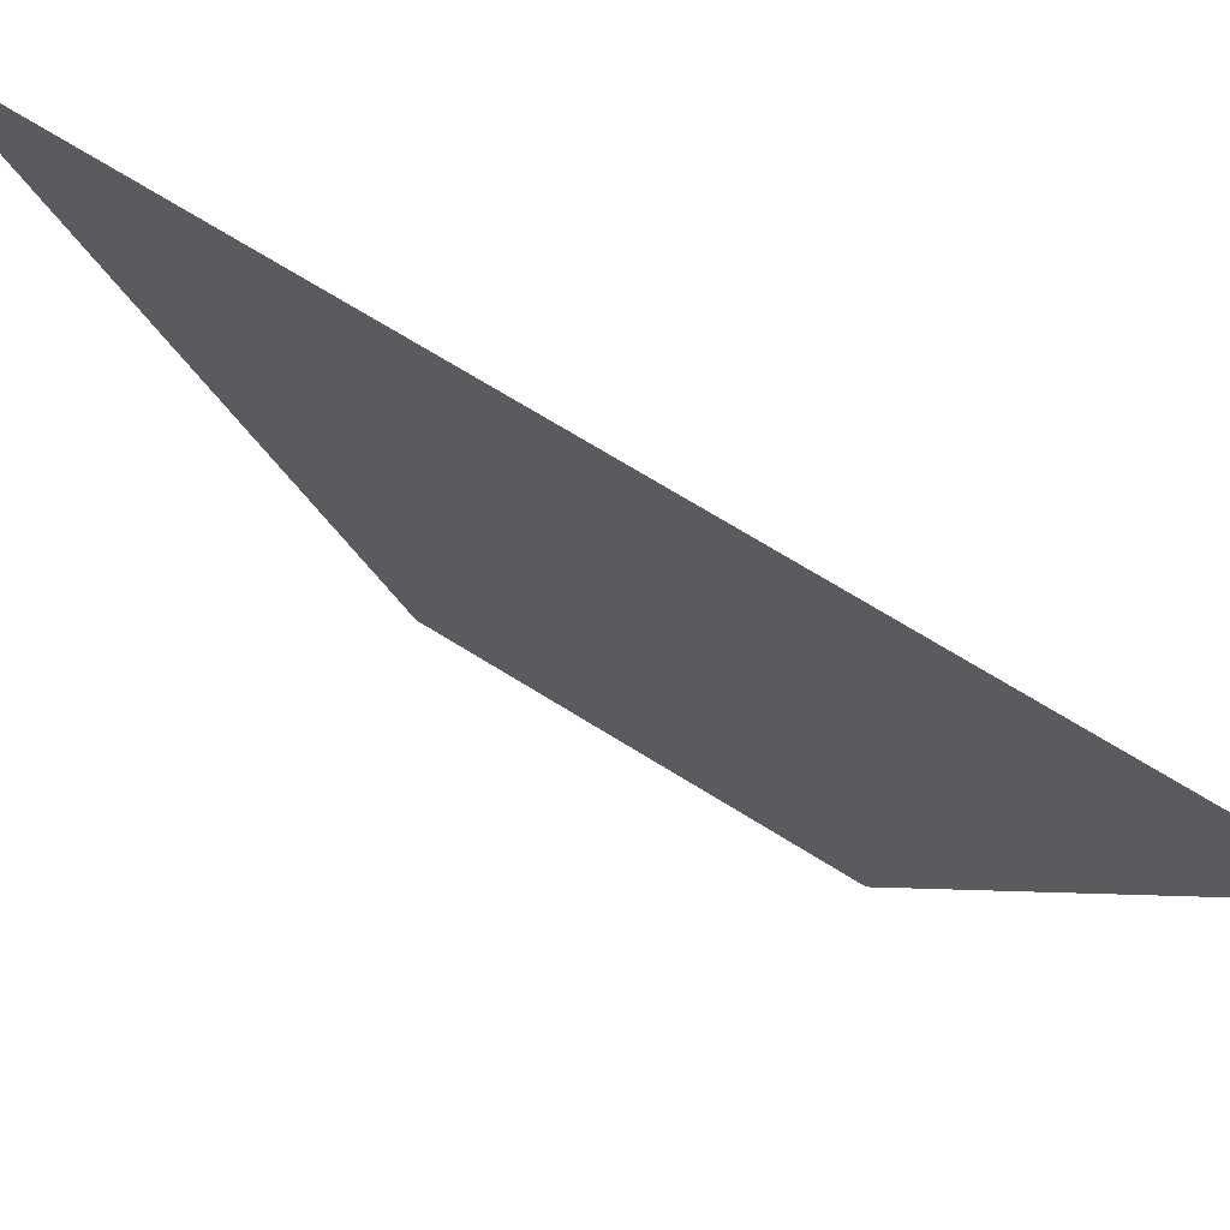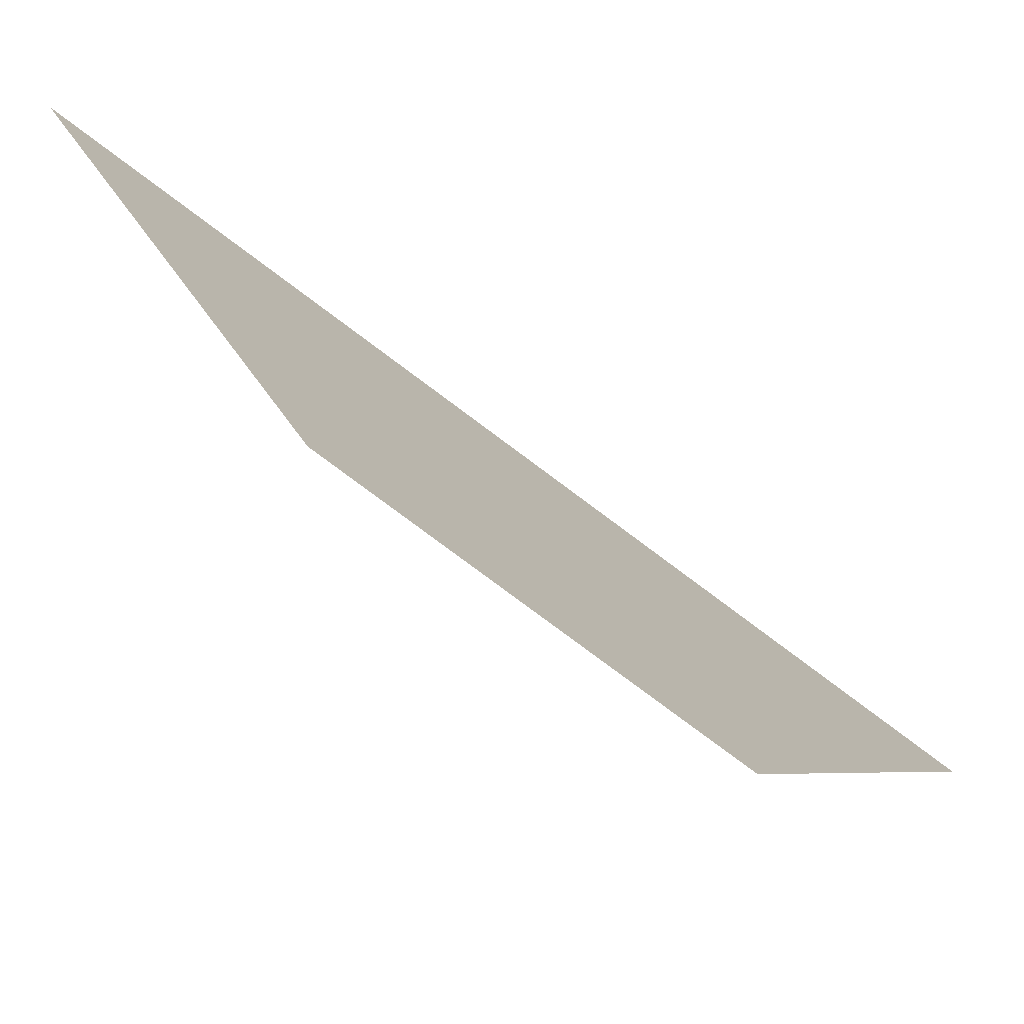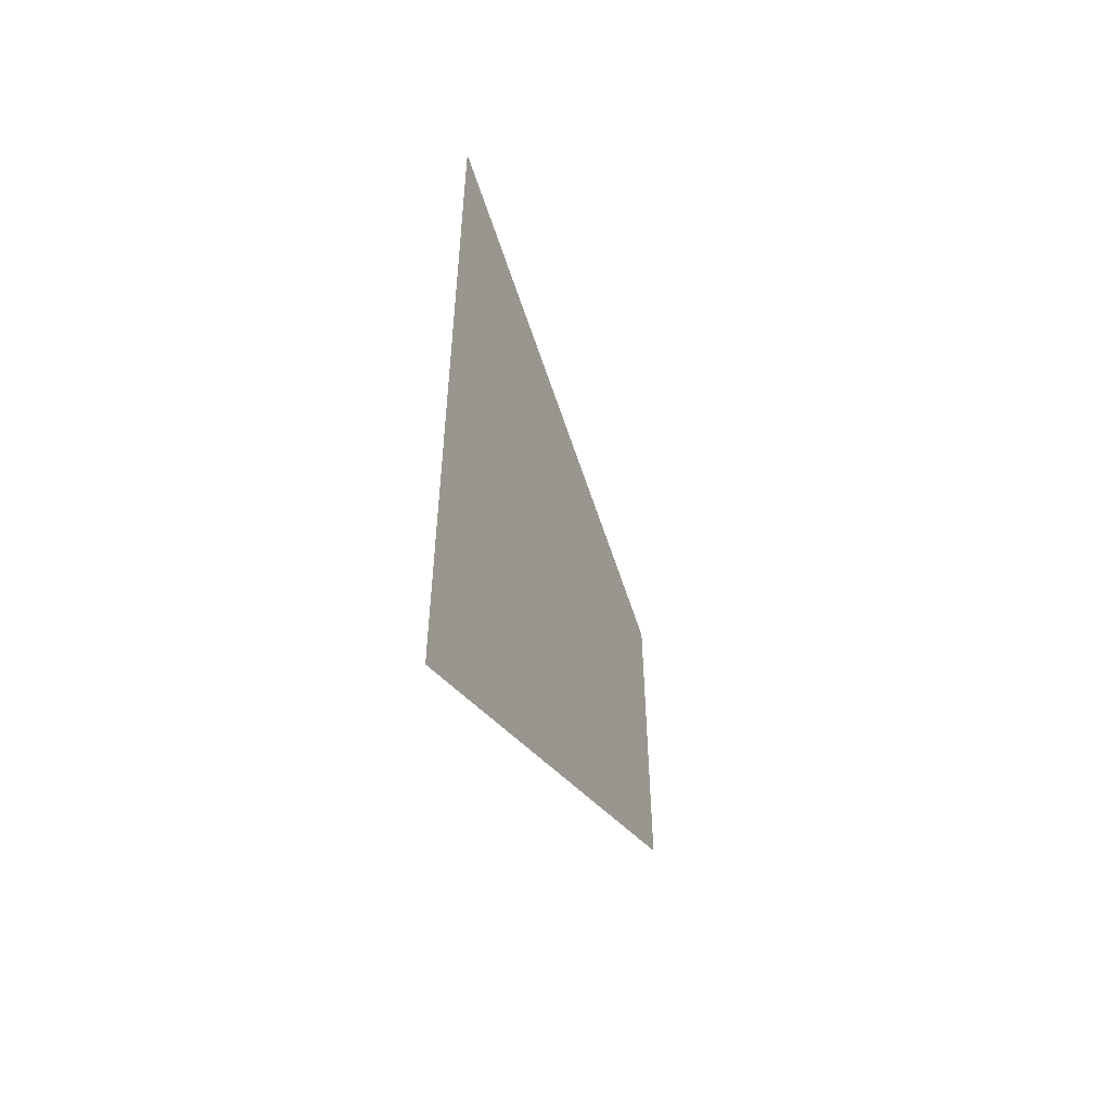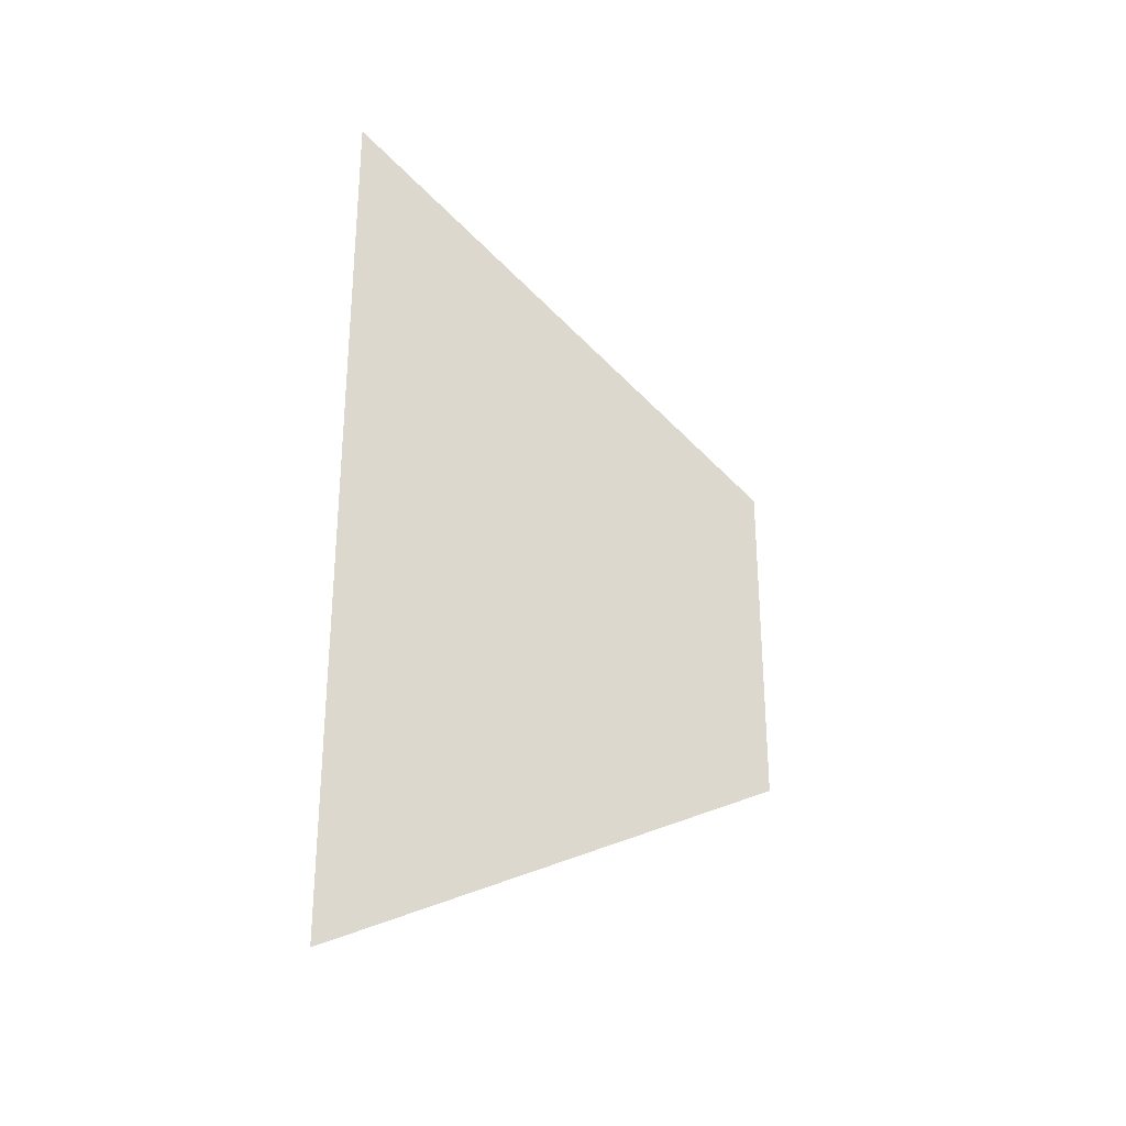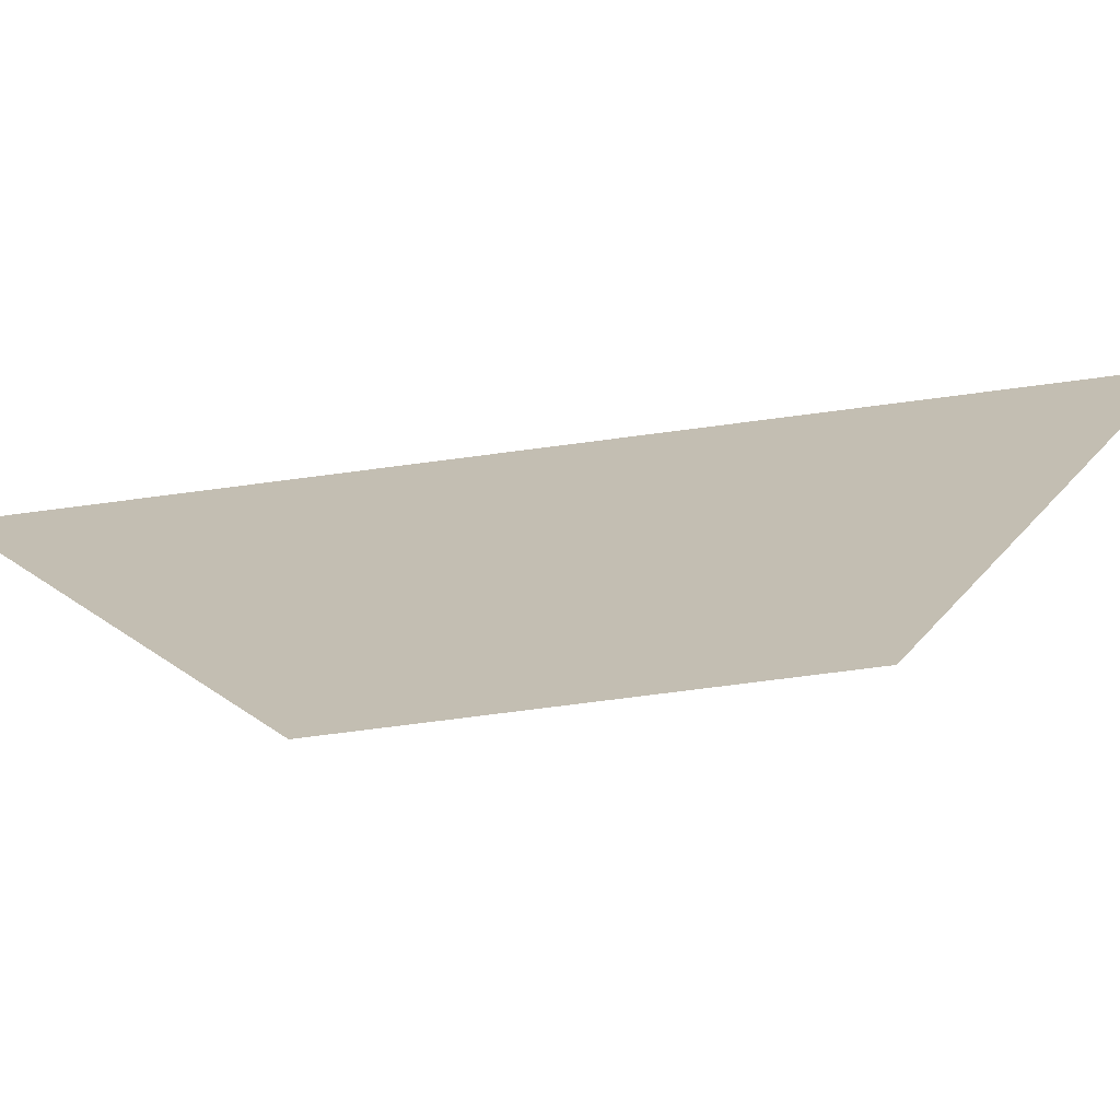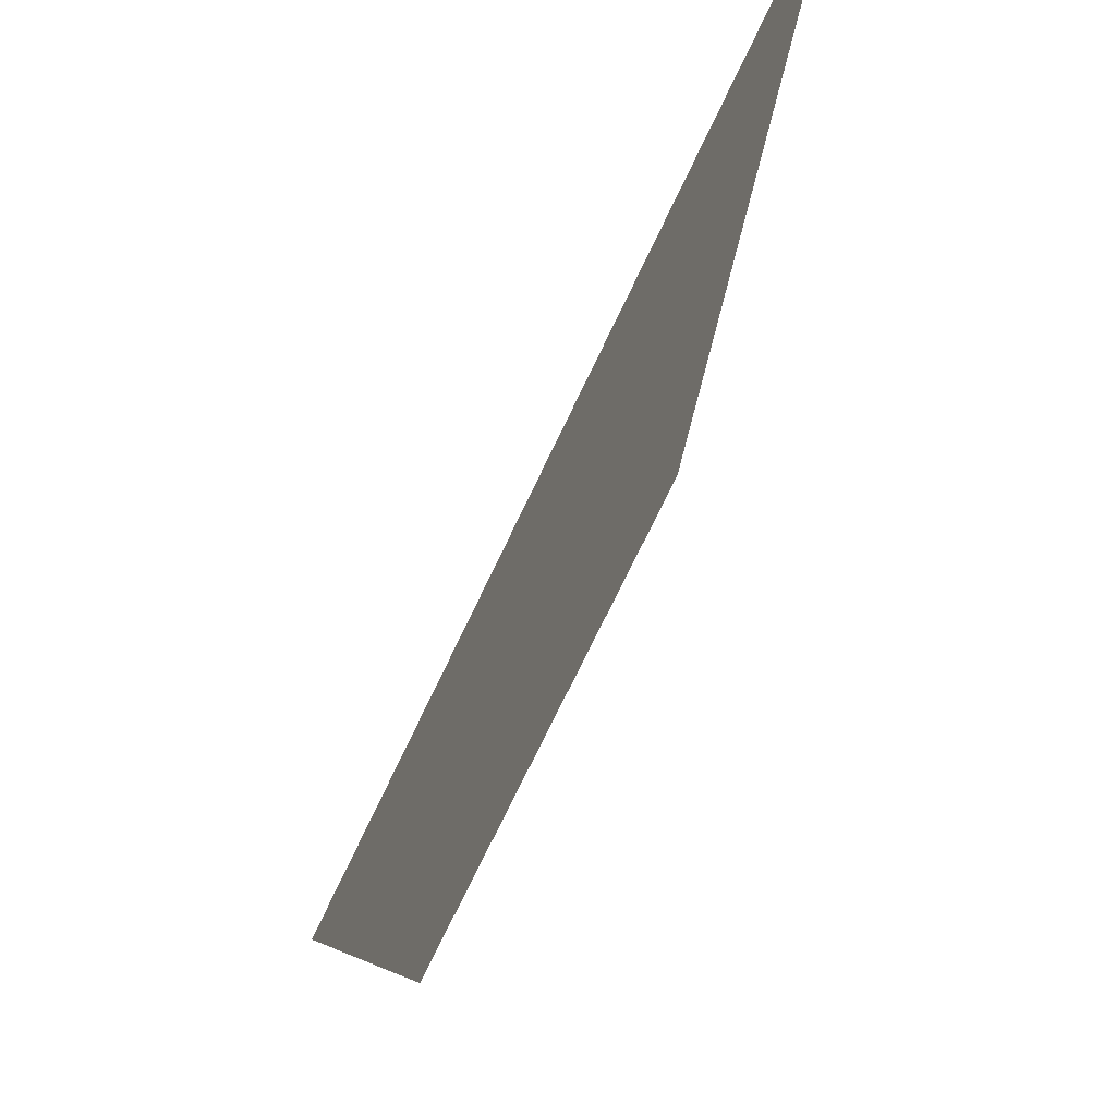
<metadata>
{"format":"obj","ext":"obj","renderer":"f3d","projection":"perspective","resolution":1024,"background":"white","views":[{"elev":71.5,"azim":-58.3,"up":"+Z"},{"elev":-78.4,"azim":-126.8,"up":"+Z"},{"elev":-52.7,"azim":23.2,"up":"+Y"},{"elev":-28.7,"azim":56.7,"up":"+Y"},{"elev":-71.1,"azim":-82.5,"up":"+Z"},{"elev":-70.1,"azim":154.9,"up":"+Z"}]}
</metadata>
<code>
v 6144 313.6 -2125
v 6144 236.8 -1971
v 6144 505.6 -1971
v 6144 313.6 -2125
v 6144 505.6 -1971
v 6144 418 -2125
f 1 2 3
f 4 5 6

</code>
